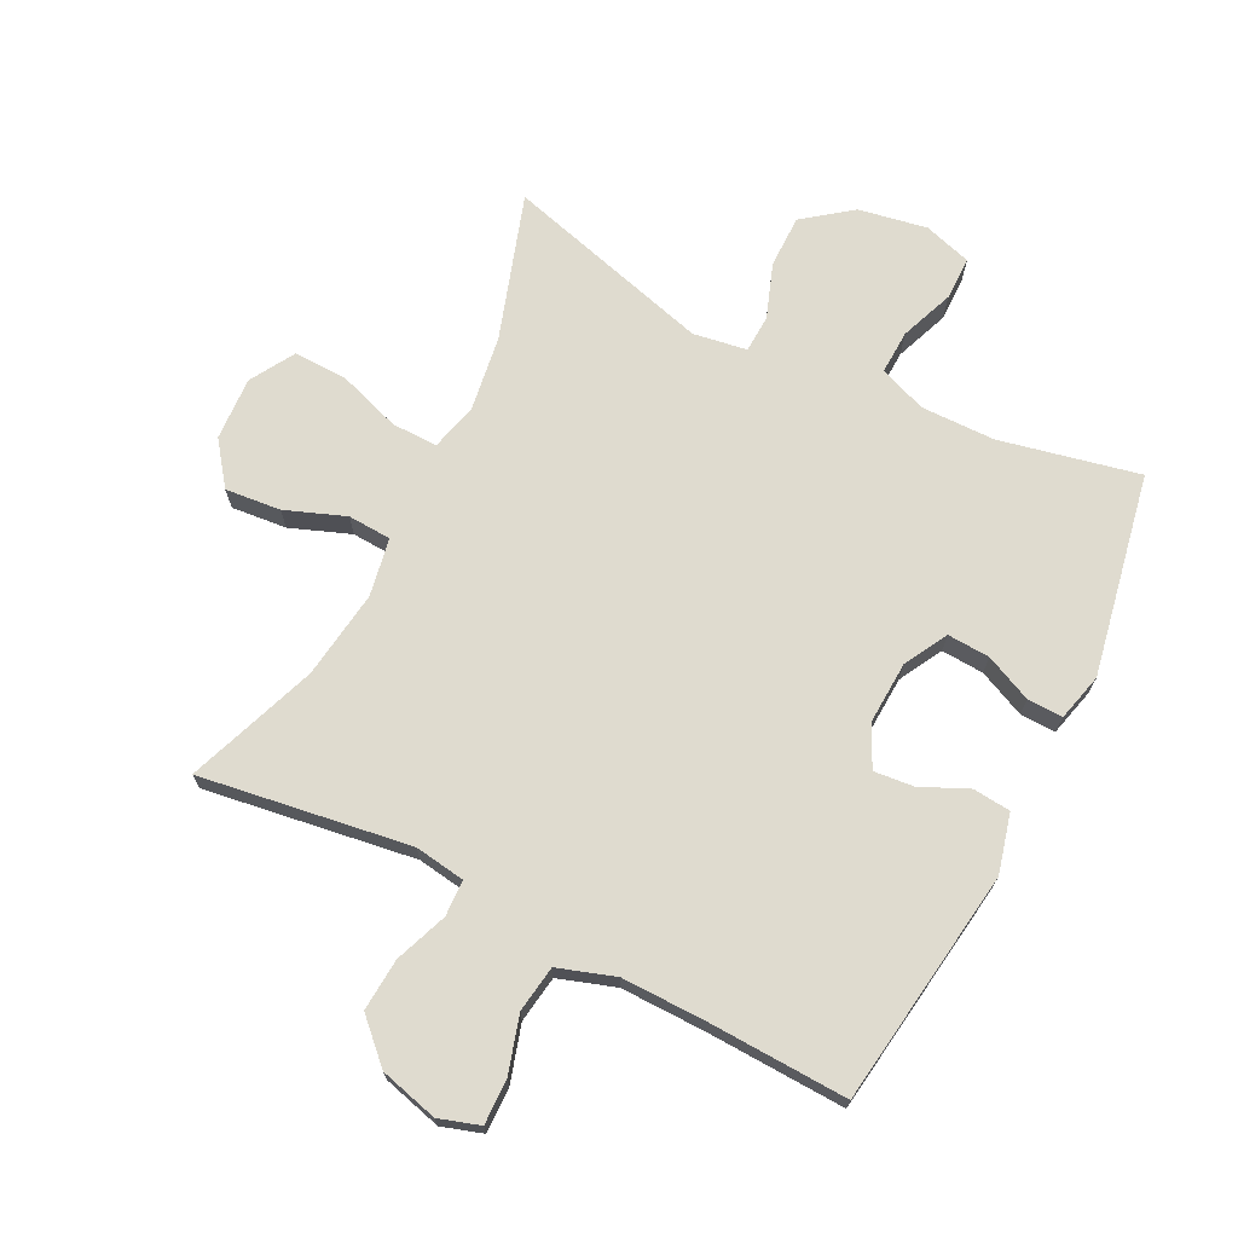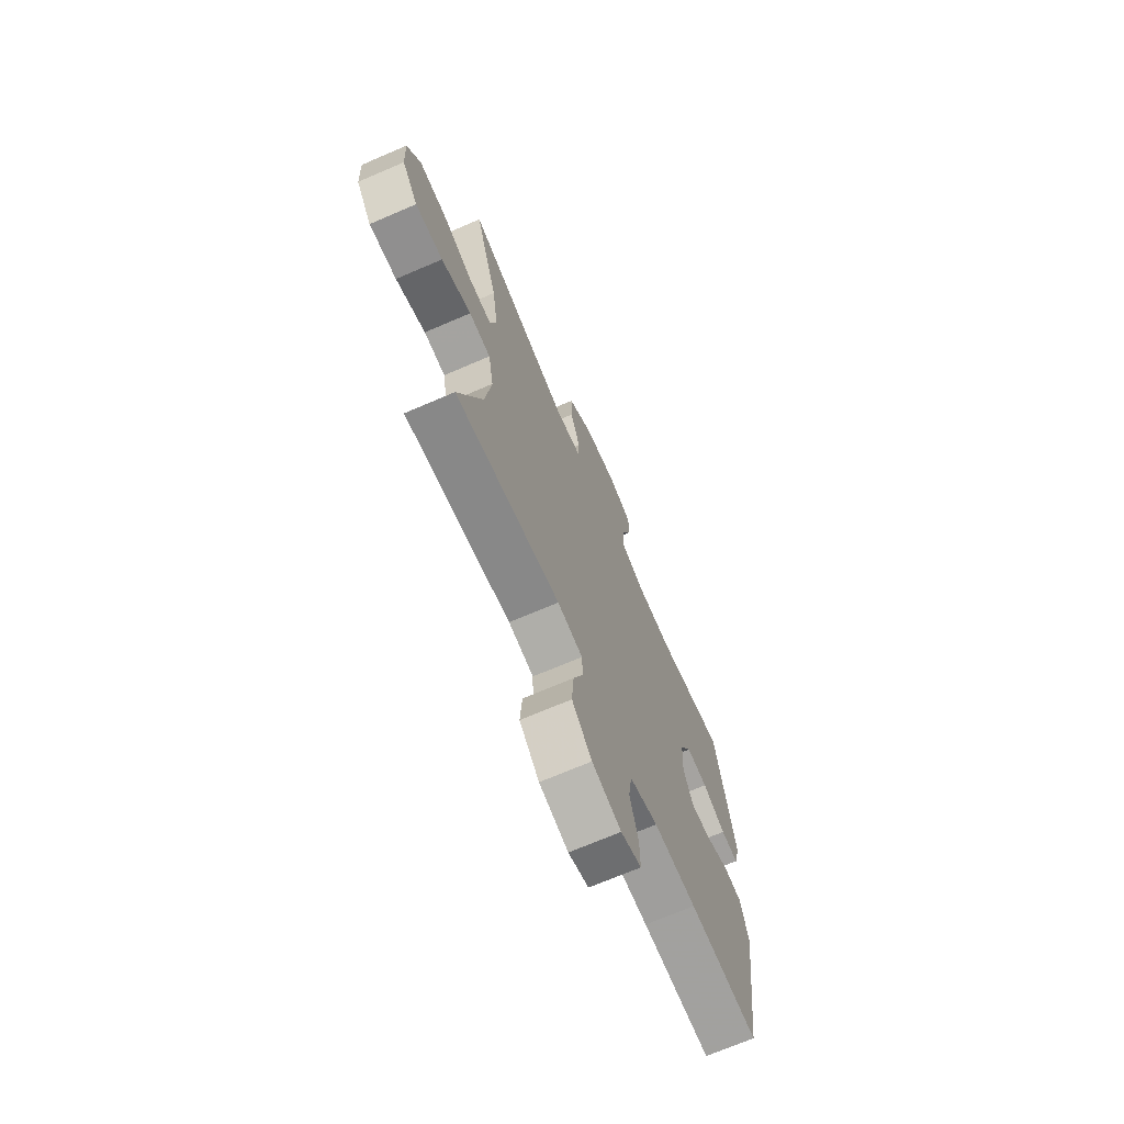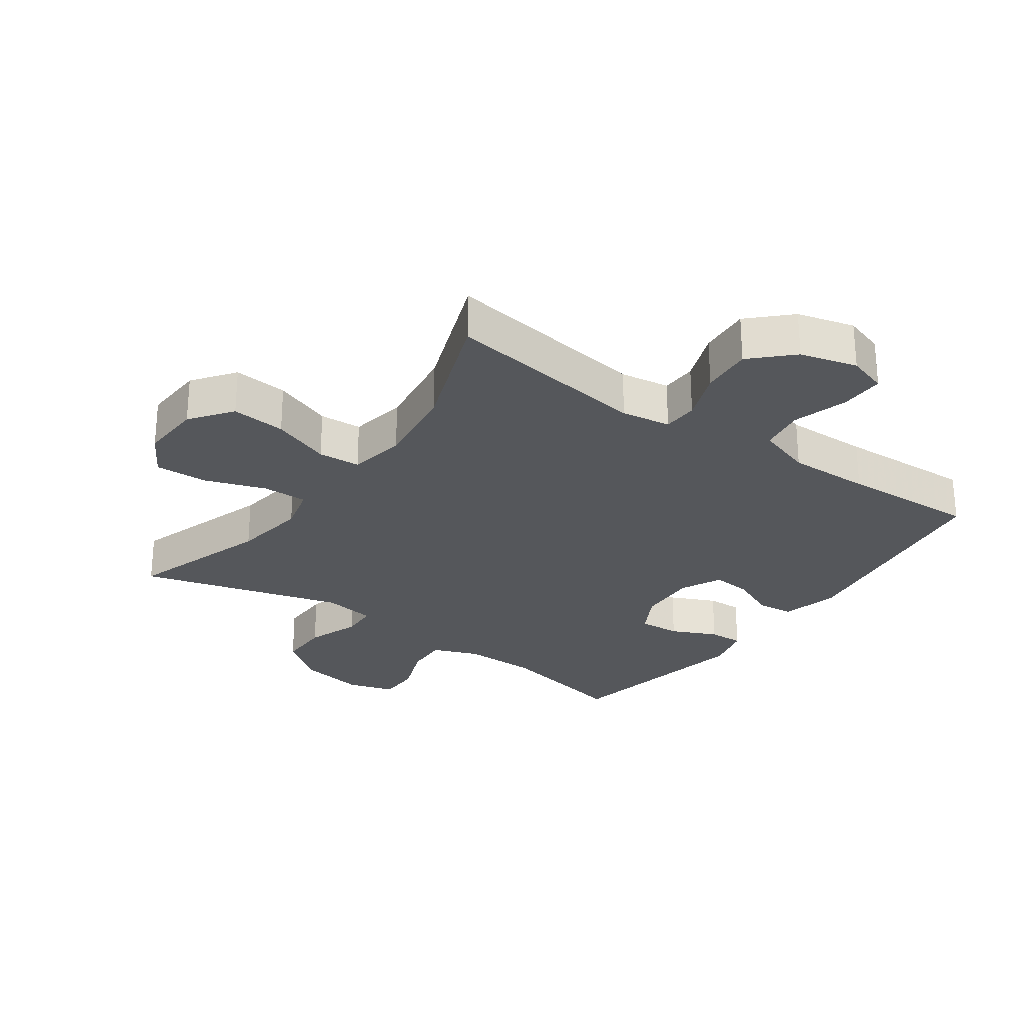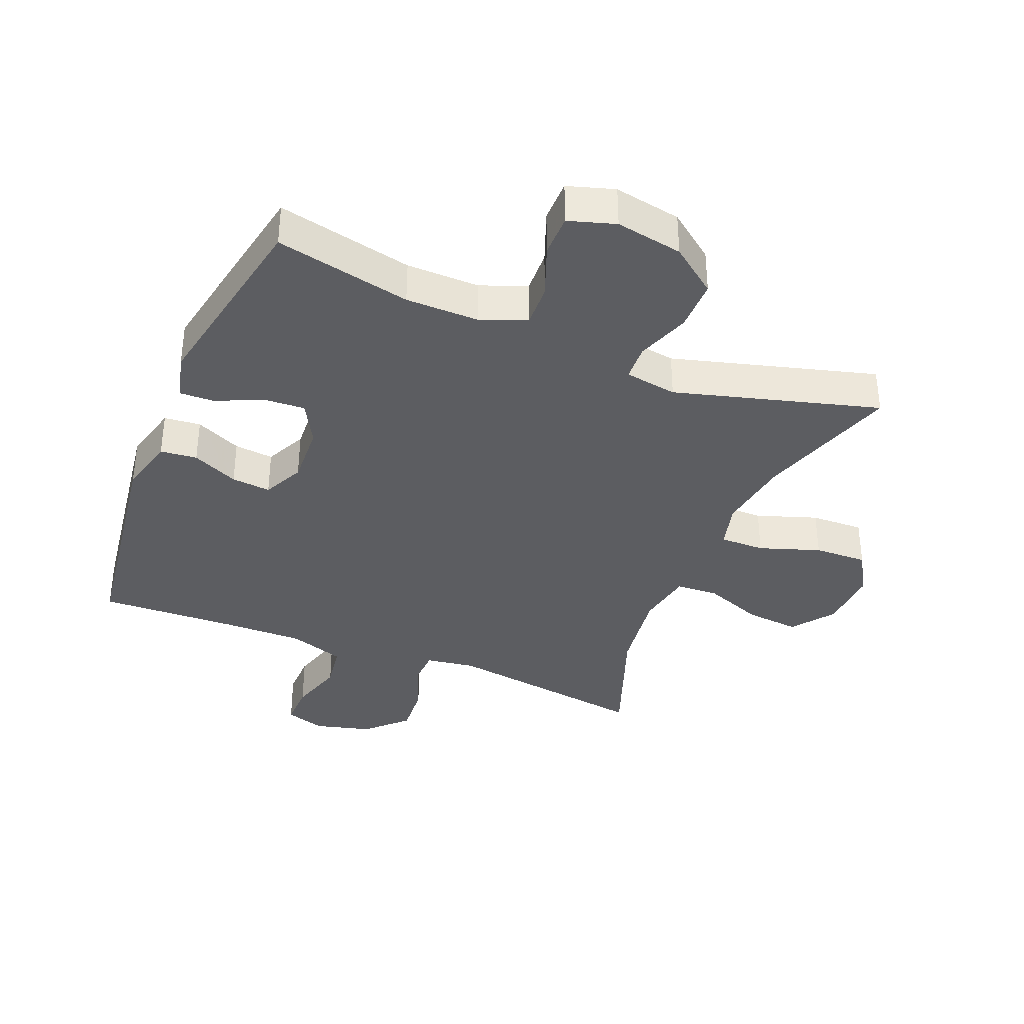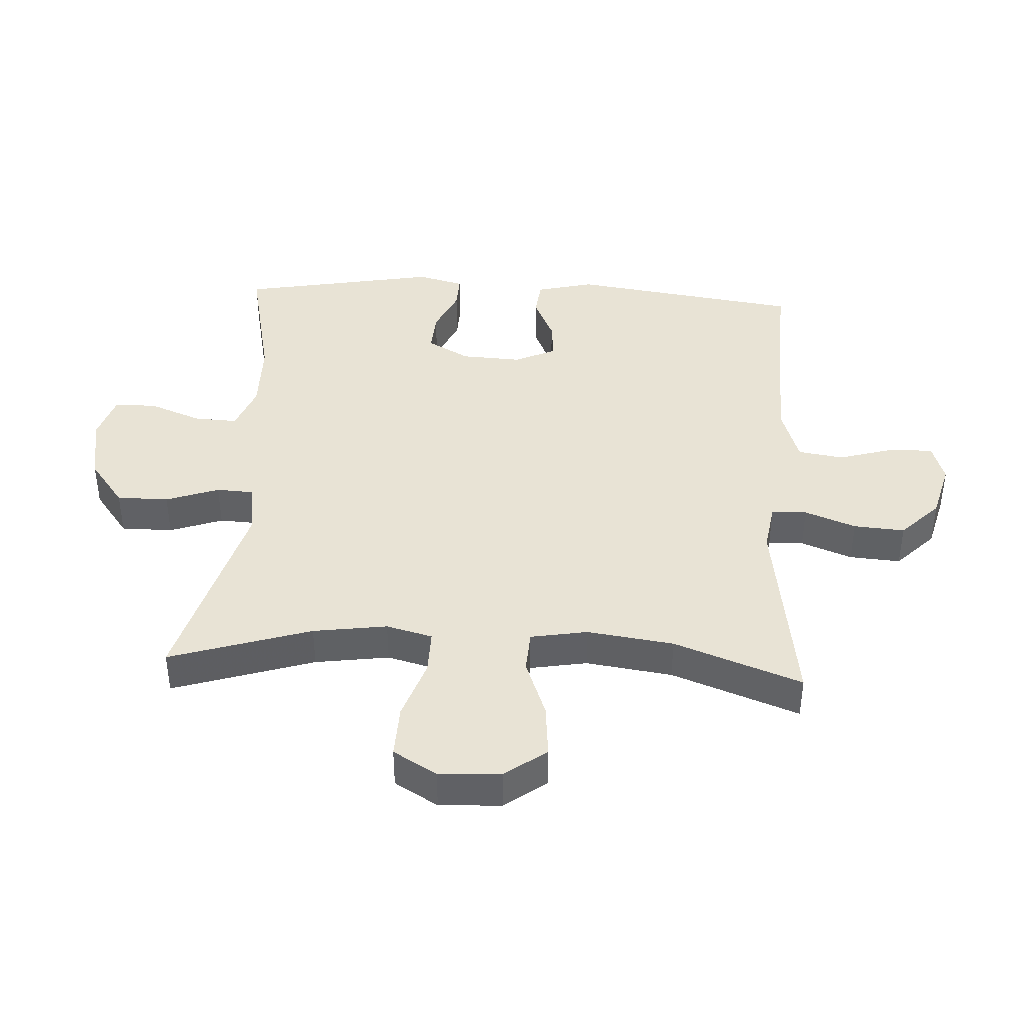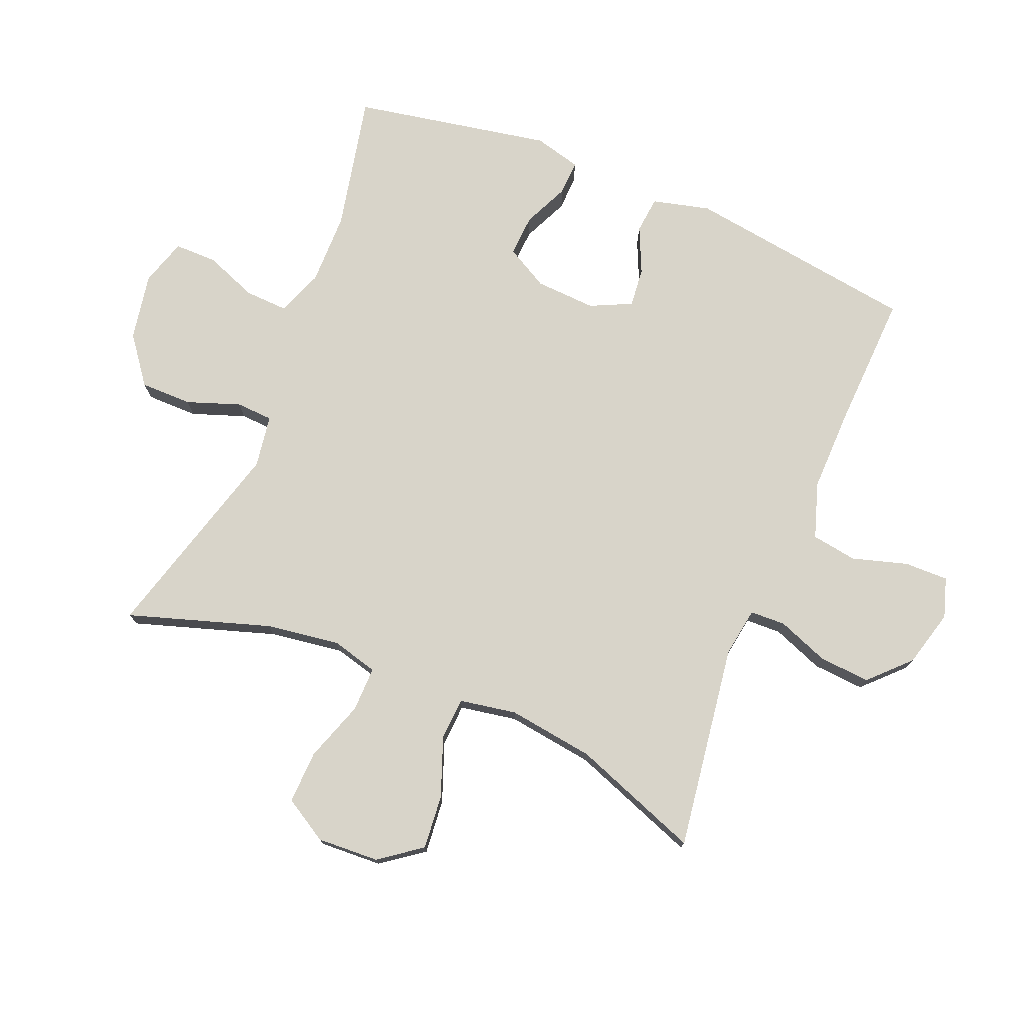
<metadata>
{"format":"obj","ext":"obj","renderer":"f3d","projection":"perspective","resolution":1024,"background":"white","views":[{"elev":70.5,"azim":-153.4,"up":"+Y"},{"elev":-70.1,"azim":113.3,"up":"+Z"},{"elev":-27.0,"azim":144.6,"up":"+Y"},{"elev":-36.6,"azim":-22.3,"up":"+Y"},{"elev":41.0,"azim":93.2,"up":"+Y"},{"elev":75.7,"azim":112.4,"up":"+Y"}]}
</metadata>
<code>
v 0.5 0.07 0.5
v 0.428 0.07 0.276
v 0.411 0.07 0.159
v 0.43 0.07 0.086
v 0.501 0.07 0.087
v 0.597 0.07 0.12
v 0.681 0.07 0.123
v 0.722 0.07 0.054
v 0.717 0.07 -0.044
v 0.668 0.07 -0.11
v 0.582 0.07 -0.102
v 0.489 0.07 -0.067
v 0.422 0.07 -0.071
v 0.406 0.07 -0.161
v 0.425 0.07 -0.298
v 0.5 0.07 -0.5
v 0.175 0.07 -0.453
v 0.097 0.07 -0.465
v 0.095 0.07 -0.521
v 0.126 0.07 -0.602
v 0.132 0.07 -0.683
v 0.071 0.07 -0.743
v -0.019 0.07 -0.767
v -0.082 0.07 -0.747
v -0.081 0.07 -0.678
v -0.055 0.07 -0.59
v -0.066 0.07 -0.518
v -0.154 0.07 -0.489
v -0.285 0.07 -0.491
v -0.5 0.07 -0.5
v -0.552 0.07 -0.134
v -0.529 0.07 -0.043
v -0.471 0.07 -0.037
v -0.398 0.07 -0.07
v -0.336 0.07 -0.076
v -0.305 0.07 -0.011
v -0.31 0.07 0.085
v -0.347 0.07 0.152
v -0.413 0.07 0.148
v -0.485 0.07 0.115
v -0.54 0.07 0.113
v -0.559 0.07 0.187
v -0.5 0.07 0.5
v -0.285 0.07 0.454
v -0.17 0.07 0.453
v -0.097 0.07 0.481
v -0.1 0.07 0.549
v -0.132 0.07 0.632
v -0.132 0.07 0.699
v -0.058 0.07 0.722
v 0.048 0.07 0.703
v 0.122 0.07 0.647
v 0.122 0.07 0.565
v 0.092 0.07 0.481
v 0.095 0.07 0.423
v 0.178 0.07 0.41
v 0.5 0 0.5
v 0.428 0 0.276
v 0.411 0 0.159
v 0.43 0 0.086
v 0.501 0 0.087
v 0.597 0 0.12
v 0.681 0 0.123
v 0.722 0 0.054
v 0.717 0 -0.044
v 0.668 0 -0.11
v 0.582 0 -0.102
v 0.489 0 -0.067
v 0.422 0 -0.071
v 0.406 0 -0.161
v 0.425 0 -0.298
v 0.5 0 -0.5
v 0.175 0 -0.453
v 0.097 0 -0.465
v 0.095 0 -0.521
v 0.126 0 -0.602
v 0.132 0 -0.683
v 0.071 0 -0.743
v -0.019 0 -0.767
v -0.082 0 -0.747
v -0.081 0 -0.678
v -0.055 0 -0.59
v -0.066 0 -0.518
v -0.154 0 -0.489
v -0.285 0 -0.491
v -0.5 0 -0.5
v -0.552 0 -0.134
v -0.529 0 -0.043
v -0.471 0 -0.037
v -0.398 0 -0.07
v -0.336 0 -0.076
v -0.305 0 -0.011
v -0.31 0 0.085
v -0.347 0 0.152
v -0.413 0 0.148
v -0.485 0 0.115
v -0.54 0 0.113
v -0.559 0 0.187
v -0.5 0 0.5
v -0.285 0 0.454
v -0.17 0 0.453
v -0.097 0 0.481
v -0.1 0 0.549
v -0.132 0 0.632
v -0.132 0 0.699
v -0.058 0 0.722
v 0.048 0 0.703
v 0.122 0 0.647
v 0.122 0 0.565
v 0.092 0 0.481
v 0.095 0 0.423
v 0.178 0 0.41
f 51 52 53 54
f 51 54 55
f 50 51 55
f 47 48 49 50
f 46 47 50 55
f 45 46 55
f 44 45 55 56
f 42 43 44
f 39 40 41 42
f 38 39 42 44
f 37 38 44 56
f 31 32 33 34
f 29 30 31 34
f 28 29 34 35
f 27 28 35 36
f 23 24 25 26
f 23 26 27
f 22 23 27
f 19 20 21 22
f 18 19 22 27
f 15 16 17
f 14 15 17 18
f 13 14 18 27
f 9 10 11 12
f 9 12 13
f 8 9 13
f 5 6 7 8
f 4 5 8 13
f 3 4 13 27
f 37 56 1 2
f 27 36 37
f 2 3 27 37
f 110 109 108 107
f 111 110 107
f 111 107 106
f 106 105 104 103
f 111 106 103 102
f 111 102 101
f 112 111 101 100
f 100 99 98
f 98 97 96 95
f 100 98 95 94
f 112 100 94 93
f 90 89 88 87
f 90 87 86 85
f 91 90 85 84
f 92 91 84 83
f 82 81 80 79
f 83 82 79
f 83 79 78
f 78 77 76 75
f 83 78 75 74
f 73 72 71
f 74 73 71 70
f 83 74 70 69
f 68 67 66 65
f 69 68 65
f 69 65 64
f 64 63 62 61
f 69 64 61 60
f 83 69 60 59
f 58 57 112 93
f 93 92 83
f 93 83 59 58
f 1 57 58 2
f 2 58 59 3
f 3 59 60 4
f 4 60 61 5
f 5 61 62 6
f 6 62 63 7
f 7 63 64 8
f 8 64 65 9
f 9 65 66 10
f 10 66 67 11
f 11 67 68 12
f 12 68 69 13
f 13 69 70 14
f 14 70 71 15
f 15 71 72 16
f 16 72 73 17
f 17 73 74 18
f 18 74 75 19
f 19 75 76 20
f 20 76 77 21
f 21 77 78 22
f 22 78 79 23
f 23 79 80 24
f 24 80 81 25
f 25 81 82 26
f 26 82 83 27
f 27 83 84 28
f 28 84 85 29
f 29 85 86 30
f 30 86 87 31
f 31 87 88 32
f 32 88 89 33
f 33 89 90 34
f 34 90 91 35
f 35 91 92 36
f 36 92 93 37
f 37 93 94 38
f 38 94 95 39
f 39 95 96 40
f 40 96 97 41
f 41 97 98 42
f 42 98 99 43
f 43 99 100 44
f 44 100 101 45
f 45 101 102 46
f 46 102 103 47
f 47 103 104 48
f 48 104 105 49
f 49 105 106 50
f 50 106 107 51
f 51 107 108 52
f 52 108 109 53
f 53 109 110 54
f 54 110 111 55
f 55 111 112 56
f 56 112 57 1

</code>
